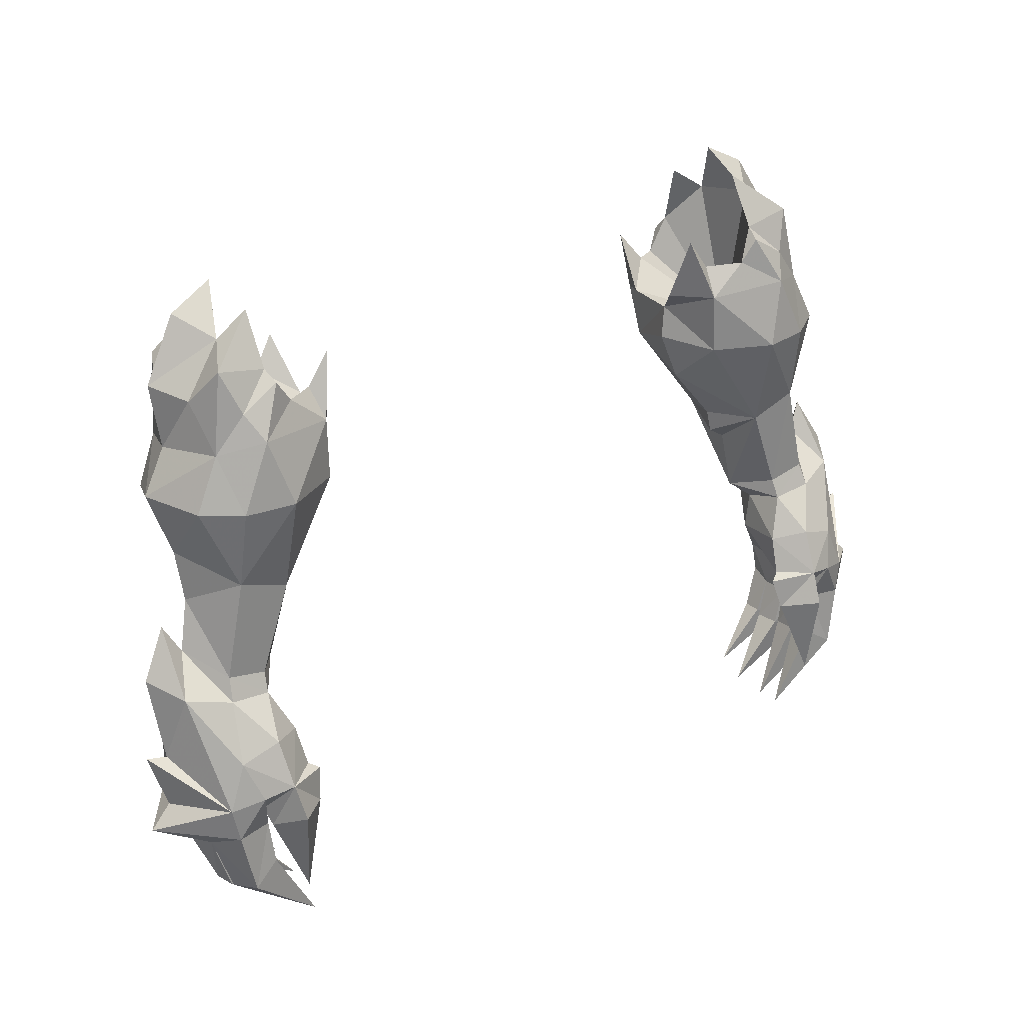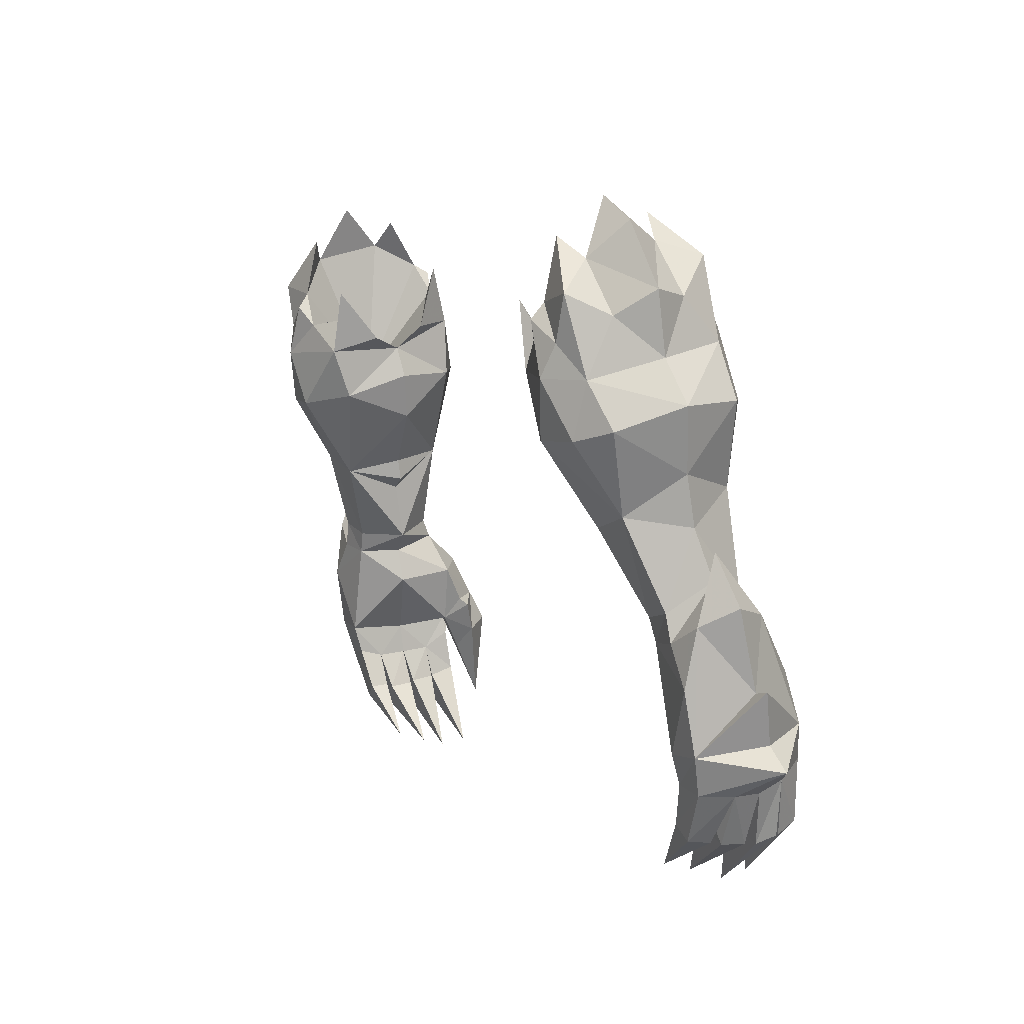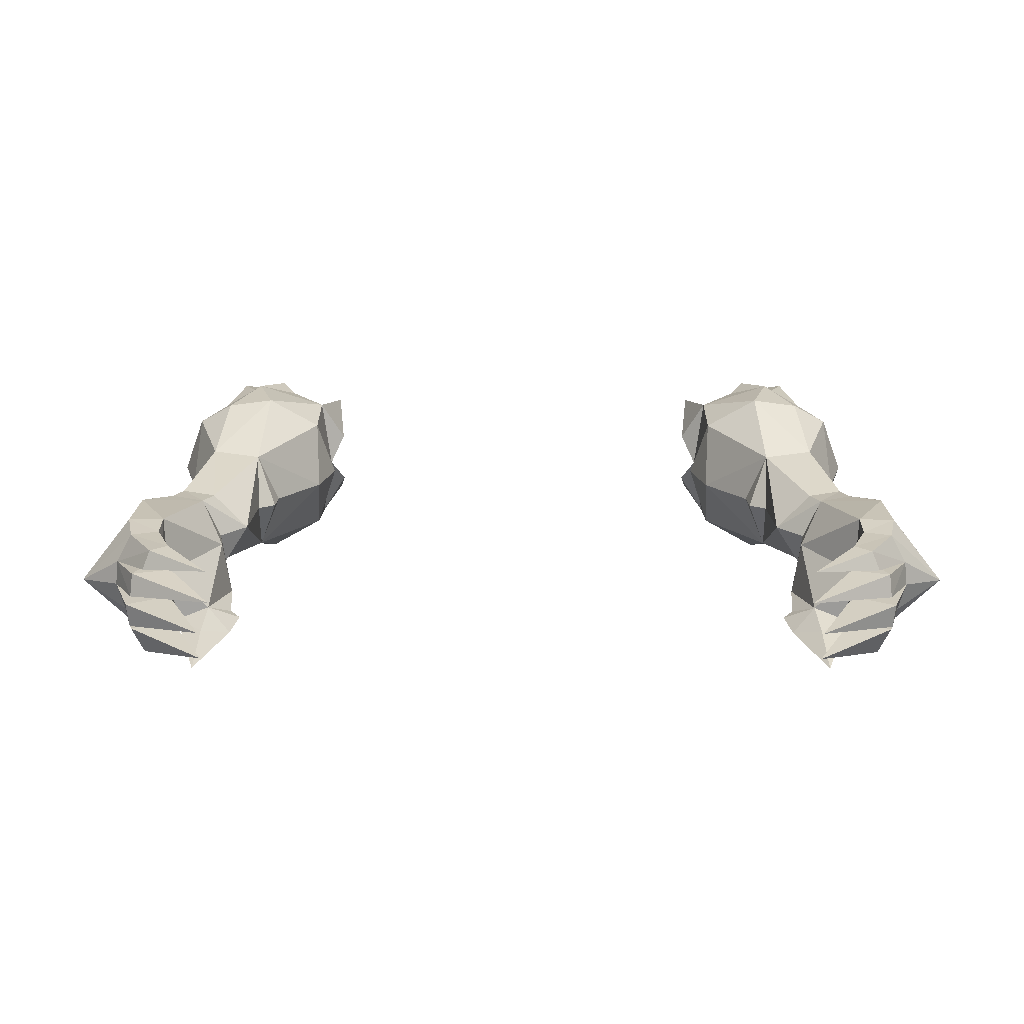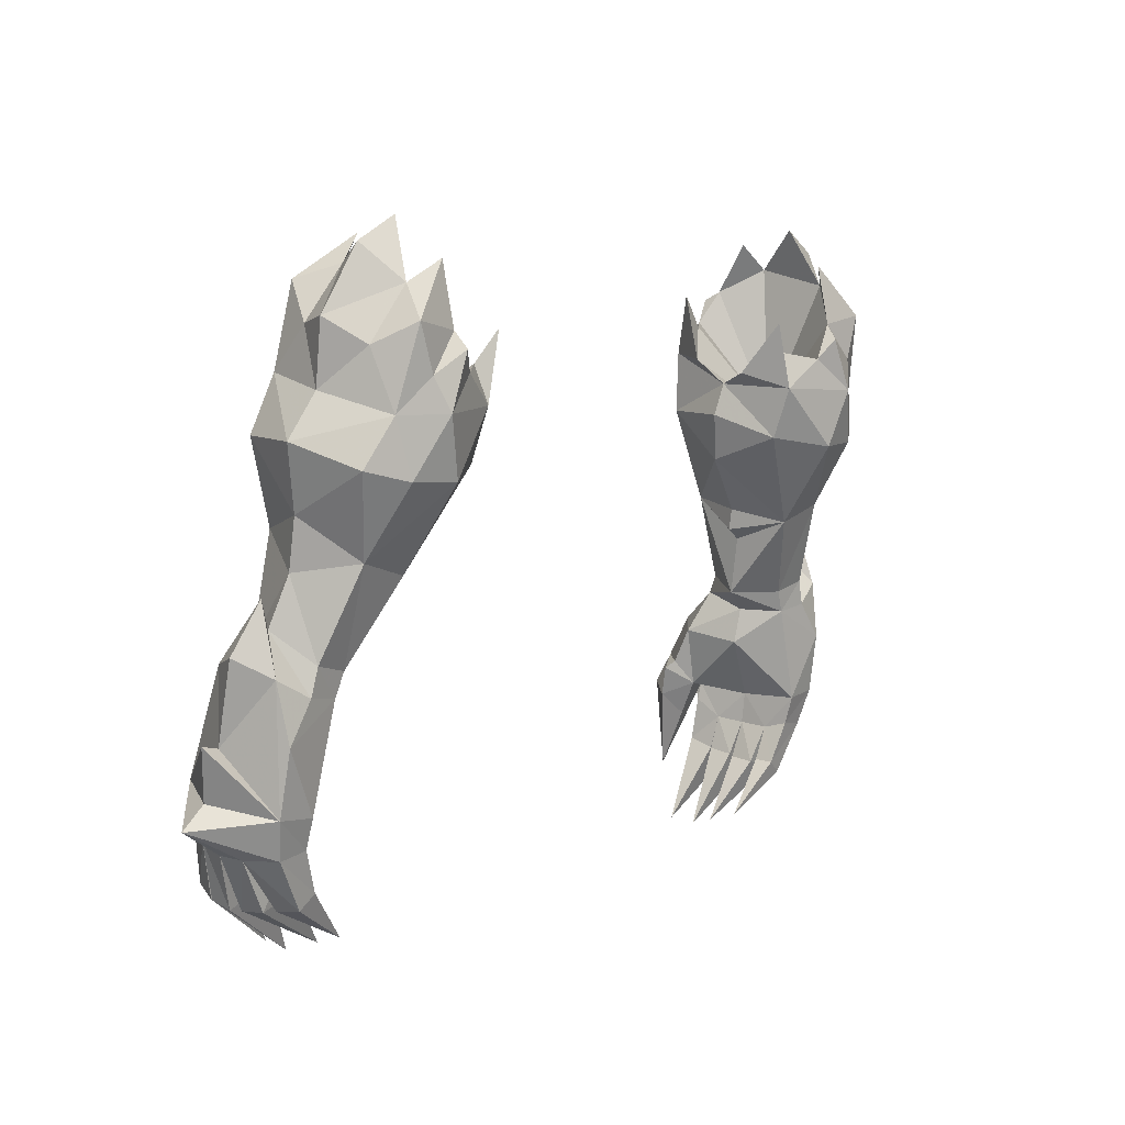
<metadata>
{"format":"obj","ext":"obj","renderer":"f3d","projection":"perspective","resolution":1024,"background":"white","views":[{"elev":29.7,"azim":-35.8,"up":"+Z"},{"elev":6.7,"azim":-116.7,"up":"+Z"},{"elev":10.6,"azim":-179.7,"up":"+Y"},{"elev":6.5,"azim":127.9,"up":"+Z"}]}
</metadata>
<code>
g demon_glove_female_105550
v 11.68 -2.057 56.12
v 12.91 -1.225 56.16
v 12.07 -1.08 57.93
v 10.68 -1.901 58.35
v 10.91 0.5398 61.02
v 12.19 0.2555 59.33
v 12.91 1.565 59.56
v 11.73 1.882 61.61
v 13.63 0.9503 56.1
v 12.75 1.222 57.5
v 10.13 -1.597 52.84
v 10.02 0.08322 51.43
v 10.21 -0.2932 49.44
v 11.18 -1.631 49.86
v 11.76 0.8787 48.68
v 12.9 1.038 48.85
v 13.83 1.108 47.57
v 12.66 0.8144 45.36
v 10.61 -2.454 47.83
v 10.48 -2.947 46.63
v 11.55 -3.903 46.69
v 11.66 -3.192 48.12
v 12.3 -3.003 45.59
v 12.1 -3.231 44.95
v 11.29 -3.179 44.56
v 11.19 -2.597 45.76
v 13.93 0.7707 45.48
v 13.62 0.4484 44.21
v 12.65 0.5286 44.37
v 10.36 -3.44 45.36
v 11.44 -4.441 45.63
v 10.14 -3.127 46.41
v 12.2 -3.077 44.98
v 12.1 -3.279 43.48
v 13 -3.502 42.85
v 13.38 -3.331 44.97
v 12.32 -2.229 44.37
v 12.12 -2.418 43.2
v 12.1 -3.279 43.48
v 12.2 -3.077 44.98
v 13.98 -2.338 44.51
v 13.41 -2.613 42.61
v 12.12 -2.418 43.2
v 12.32 -2.229 44.37
v 13.45 -2.519 42.6
v 13.54 -1.706 42.45
v 14.22 -1.364 44.25
v 12.07 -2.369 43.18
v 12.64 0.2136 42.53
v 12.08 0.3009 42.97
v 14.14 -0.5351 44.2
v 12.9 -0.458 42.48
v 12.54 -0.2902 44.16
v 12.07 -0.3582 43.01
v 12.54 -0.2902 44.16
v 12.07 -0.3582 43.01
v 10.36 -3.44 45.36
v 10.14 -3.127 46.41
v 12.11 -1.553 43.06
v 12.51 -1.29 44.24
v 12.11 -1.553 43.06
v 12.07 -2.369 43.18
v 12.51 -1.29 44.24
v 13.36 -1.413 42.44
v 13.28 -0.6081 42.49
v 12.08 -1.422 42.98
v 12 -0.5528 42.9
v 12.08 -1.422 42.98
v 12 -0.5528 42.9
v 10.61 -2.454 47.83
v 10.89 -0.581 47.51
v 10.48 -2.947 46.63
v 12.5 -1.672 50.16
v 11.25 -1.915 49.22
v 12.61 -2.008 49.41
v 12.65 1.077 49.74
v 12.9 1.038 48.85
v 11.76 0.8787 48.68
v 11.45 0.9472 49.44
v 11.57 3.713 54.98
v 10.55 4.298 56.84
v 11.97 3.458 56.83
v 12.82 3.009 55.33
v 10.86 2.906 60.46
v 12.14 2.676 58.75
v 10.09 2.019 52.13
v -11.69 -2.057 56.12
v -10.69 -1.901 58.35
v -12.08 -1.08 57.93
v -12.92 -1.225 56.16
v -10.92 0.5398 61.02
v -11.74 1.882 61.61
v -12.92 1.565 59.56
v -12.2 0.2555 59.33
v -13.65 0.9503 56.1
v -12.76 1.222 57.5
v -10.14 -1.597 52.84
v -11.19 -1.631 49.86
v -10.22 -0.2933 49.44
v -10.03 0.0832 51.43
v -11.77 0.8787 48.68
v -12.67 0.8144 45.36
v -13.84 1.108 47.57
v -12.91 1.038 48.85
v -10.62 -2.454 47.83
v -11.67 -3.192 48.12
v -11.56 -3.903 46.69
v -10.49 -2.947 46.63
v -12.31 -3.003 45.59
v -11.2 -2.597 45.76
v -11.3 -3.179 44.56
v -12.11 -3.231 44.95
v -13.94 0.7706 45.48
v -12.66 0.5286 44.37
v -13.63 0.4484 44.21
v -10.37 -3.44 45.36
v -10.15 -3.127 46.41
v -11.45 -4.441 45.63
v -12.21 -3.077 44.98
v -13.39 -3.331 44.97
v -13.01 -3.502 42.85
v -12.11 -3.279 43.48
v -12.33 -2.229 44.37
v -12.21 -3.077 44.98
v -12.11 -3.279 43.48
v -12.13 -2.418 43.2
v -13.99 -2.338 44.51
v -12.33 -2.229 44.37
v -12.13 -2.418 43.2
v -13.42 -2.613 42.61
v -14.23 -1.364 44.25
v -13.55 -1.706 42.45
v -13.46 -2.519 42.6
v -12.08 -2.369 43.18
v -12.09 0.3009 42.97
v -12.65 0.2136 42.53
v -14.15 -0.5351 44.2
v -12.91 -0.4581 42.48
v -12.55 -0.2902 44.16
v -12.08 -0.3583 43.01
v -12.55 -0.2902 44.16
v -12.08 -0.3583 43.01
v -10.37 -3.44 45.36
v -10.15 -3.127 46.41
v -12.52 -1.29 44.24
v -12.12 -1.553 43.06
v -12.12 -1.553 43.06
v -12.52 -1.29 44.24
v -12.08 -2.369 43.18
v -13.29 -0.6081 42.49
v -13.37 -1.413 42.44
v -12.09 -1.422 42.98
v -12.09 -1.422 42.98
v -12.01 -0.5528 42.9
v -12.01 -0.5528 42.9
v -10.62 -2.454 47.83
v -10.49 -2.947 46.63
v -10.9 -0.581 47.51
v -12.51 -1.672 50.16
v -12.62 -2.008 49.41
v -11.26 -1.915 49.22
v -12.66 1.077 49.74
v -11.46 0.9472 49.44
v -11.77 0.8787 48.68
v -12.91 1.038 48.85
v -11.58 3.713 54.98
v -12.83 3.009 55.33
v -11.98 3.458 56.84
v -10.56 4.298 56.85
v -10.87 2.906 60.46
v -12.15 2.676 58.75
v -10.1 2.019 52.13
v 9.366 0.2663 52.56
v 7.928 0.509 54.42
v 7.434 0.819 56
v 8.133 -1.295 56.07
v 7.67 1.016 57.08
v 13 0.5691 54
v 10.03 -2.352 56.15
v 9.433 0.1265 51.82
v 9.356 -1.177 59.16
v 9.889 -1.285 59.95
v 13.38 -0.1522 50.74
v 12.91 0.2381 52.34
v 11.79 -1.613 53.41
v 8.29 -0.483 59.03
v 7.525 -0.4628 60.11
v 8.121 -1.208 58.1
v 11.61 -0.7752 60.57
v 9.974 0.2627 61.89
v 11.12 -0.4812 48.72
v 12.53 -3.651 46.43
v 12.3 -3.003 45.59
v 13.57 -3.228 46.11
v 14.03 -1.477 49.73
v 12.96 -3.088 47.68
v 12.61 -2.008 49.41
v 11.25 -1.915 49.22
v 11.25 -1.915 49.22
v 11.12 -0.4812 48.72
v 12.1 -3.231 44.95
v 13.62 0.4484 44.21
v 15.62 -1.407 45.16
v 14.14 -0.5351 44.2
v 12.53 -1.182 45.33
v 14.03 0.7903 49.5
v 13.9 0.1193 51.71
v 13.38 -0.1522 50.74
v 13.38 -0.1522 50.74
v 11.31 -4.048 42.59
v 11.31 -4.048 42.59
v 15.32 -0.8674 47.62
v 14.63 -0.9166 47.45
v 13.57 -3.228 46.11
v 14.63 -0.9166 47.45
v 13.38 -3.331 44.97
v 10.66 -3.183 40.66
v 10.66 -3.183 40.66
v 10.72 -2.256 40.55
v 10.72 -2.256 40.55
v 10.48 -0.2533 41.21
v 14.88 -1.28 45.87
v 14.22 -1.364 44.25
v 13.93 0.7707 45.48
v 13.98 -2.338 44.51
v 10.39 -1.266 40.87
v 10.39 -1.266 40.87
v 14.79 -0.24 50.11
v 10.28 1.982 62.38
v 9.356 -1.177 59.16
v 10.55 0.9861 55.98
v 8.29 -0.483 59.03
v 10.91 0.5398 61.02
v 9.995 -0.7566 60.24
v 9.974 0.2627 61.89
v 11.09 -1.262 59.19
v 7.218 0.2233 57.92
v 9.995 -0.7566 60.24
v 8.053 2.856 55.25
v 9.907 3.935 54.9
v 9.254 3.838 57.94
v 9.778 4.21 58.62
v 11.88 2.162 52.65
v 8.217 3.119 58.16
v 8.025 3.485 56.96
v 7.446 3.417 59.17
v 11.52 3.999 59.41
v 9.91 3.403 61.14
v 9.254 3.838 57.94
v 8.217 3.119 58.16
v 7.181 2.078 57.48
v 10.86 2.906 60.46
v 9.902 3.819 59.13
v 10.28 1.982 62.38
v 10.99 3.989 57.91
v 7.181 2.078 57.48
v 9.902 3.819 59.13
v 7.525 -0.4628 60.11
v 7.218 0.2233 57.92
v 9.889 -1.285 59.95
v 7.67 1.016 57.08
v 7.446 3.417 59.17
v 9.91 3.403 61.14
v 9.778 4.21 58.62
v -9.376 0.2663 52.56
v -7.938 0.5089 54.42
v -7.444 0.819 56.01
v -7.681 1.016 57.08
v -8.144 -1.295 56.07
v -13.01 0.5691 54
v -10.04 -2.353 56.15
v -9.443 0.1265 51.82
v -9.367 -1.177 59.16
v -9.9 -1.285 59.95
v -12.92 0.2381 52.34
v -13.39 -0.1522 50.74
v -11.8 -1.613 53.41
v -8.3 -0.4831 59.03
v -8.131 -1.208 58.1
v -7.535 -0.4629 60.11
v -11.62 -0.7753 60.57
v -9.984 0.2626 61.89
v -11.13 -0.4812 48.72
v -12.54 -3.651 46.43
v -12.31 -3.003 45.59
v -13.58 -3.228 46.11
v -12.97 -3.088 47.68
v -14.05 -1.469 49.73
v -11.26 -1.915 49.22
v -12.62 -2.008 49.41
v -11.13 -0.4812 48.72
v -11.26 -1.915 49.22
v -12.11 -3.231 44.95
v -13.63 0.4484 44.21
v -14.15 -0.5351 44.2
v -15.63 -1.407 45.16
v -12.54 -1.182 45.33
v -14.04 0.7978 49.49
v -13.91 0.1192 51.71
v -13.39 -0.1522 50.74
v -13.39 -0.1522 50.74
v -11.32 -4.048 42.59
v -11.32 -4.048 42.59
v -15.33 -0.8674 47.62
v -13.58 -3.228 46.11
v -14.64 -0.9166 47.45
v -14.64 -0.9166 47.45
v -13.39 -3.331 44.97
v -10.67 -3.183 40.66
v -10.67 -3.183 40.66
v -10.73 -2.256 40.55
v -10.73 -2.256 40.55
v -10.49 -0.2533 41.21
v -14.89 -1.28 45.87
v -14.23 -1.364 44.25
v -13.94 0.7706 45.48
v -13.99 -2.338 44.51
v -10.4 -1.266 40.87
v -10.4 -1.266 40.87
v -14.8 -0.2289 50.11
v -10.29 1.982 62.38
v -9.367 -1.177 59.16
v -8.3 -0.4831 59.03
v -10.56 0.9861 55.98
v -10.92 0.5398 61.02
v -9.984 0.2626 61.89
v -10.01 -0.7567 60.24
v -11.11 -1.263 59.18
v -7.229 0.2232 57.92
v -10.01 -0.7567 60.24
v -8.063 2.856 55.25
v -9.917 3.935 54.9
v -9.264 3.839 57.94
v -9.787 4.21 58.62
v -11.89 2.162 52.65
v -8.227 3.119 58.16
v -7.456 3.417 59.18
v -8.035 3.486 56.96
v -11.53 3.999 59.42
v -9.92 3.403 61.14
v -9.264 3.839 57.94
v -8.227 3.119 58.16
v -7.191 2.078 57.48
v -10.87 2.906 60.46
v -9.912 3.819 59.14
v -10.29 1.982 62.38
v -11 3.989 57.91
v -7.191 2.078 57.48
v -9.912 3.819 59.14
v -7.535 -0.4629 60.11
v -7.229 0.2232 57.92
v -9.9 -1.285 59.95
v -7.681 1.016 57.08
v -7.456 3.417 59.18
v -9.92 3.403 61.14
v -9.787 4.21 58.62
f 1 2 3
f 1 3 4
f 5 6 7
f 5 7 8
f 9 10 3
f 9 3 2
f 11 12 13
f 11 13 14
f 15 16 17
f 15 17 18
f 19 20 21
f 19 21 22
f 23 24 25
f 23 25 26
f 27 28 29
f 27 29 18
f 30 31 21
f 30 21 32
f 33 34 35
f 33 35 36
f 37 38 39
f 37 39 40
f 41 42 43
f 41 43 44
f 41 36 35
f 41 35 42
f 41 45 46
f 41 46 47
f 44 48 45
f 44 45 41
f 28 49 50
f 28 50 29
f 51 52 49
f 51 49 28
f 53 54 52
f 53 52 51
f 55 29 50
f 55 50 56
f 57 58 26
f 57 26 25
f 47 46 59
f 47 59 60
f 61 62 37
f 61 37 63
f 51 47 64
f 51 64 65
f 47 60 66
f 47 66 64
f 63 55 67
f 63 67 68
f 53 51 65
f 53 65 69
f 70 71 26
f 70 26 72
f 73 14 74
f 73 74 75
f 76 77 78
f 76 78 79
f 80 81 82
f 80 82 83
f 84 8 7
f 84 7 85
f 9 83 82
f 9 82 10
f 86 79 13
f 86 13 12
f 87 88 89
f 87 89 90
f 91 92 93
f 91 93 94
f 95 90 89
f 95 89 96
f 97 98 99
f 97 99 100
f 101 102 103
f 101 103 104
f 105 106 107
f 105 107 108
f 109 110 111
f 109 111 112
f 113 102 114
f 113 114 115
f 116 117 107
f 116 107 118
f 119 120 121
f 119 121 122
f 123 124 125
f 123 125 126
f 127 128 129
f 127 129 130
f 127 130 121
f 127 121 120
f 127 131 132
f 127 132 133
f 128 127 133
f 128 133 134
f 115 114 135
f 115 135 136
f 137 115 136
f 137 136 138
f 139 137 138
f 139 138 140
f 141 142 135
f 141 135 114
f 143 111 110
f 143 110 144
f 131 145 146
f 131 146 132
f 147 148 123
f 147 123 149
f 137 150 151
f 137 151 131
f 131 151 152
f 131 152 145
f 148 153 154
f 148 154 141
f 139 155 150
f 139 150 137
f 156 157 110
f 156 110 158
f 159 160 161
f 159 161 98
f 162 163 164
f 162 164 165
f 166 167 168
f 166 168 169
f 170 171 93
f 170 93 92
f 95 96 168
f 95 168 167
f 172 100 99
f 172 99 163
f 173 11 174
f 175 176 177
f 178 9 2
f 176 11 179
f 11 173 180
f 181 4 182
f 73 183 184
f 185 184 178
f 73 184 185
f 73 185 14
f 186 187 188
f 189 5 190
f 181 186 188
f 191 74 13
f 73 75 183
f 12 11 180
f 191 13 78
f 76 183 77
f 23 37 40
f 192 21 193
f 192 193 33
f 194 192 36
f 18 71 15
f 194 195 196
f 21 196 22
f 22 197 198
f 22 198 19
f 70 199 200
f 71 70 200
f 21 201 193
f 202 203 204
f 71 205 26
f 200 15 71
f 16 206 17
f 207 208 195
f 16 209 206
f 25 24 210
f 201 31 211
f 31 30 211
f 71 18 205
f 210 57 25
f 208 197 195
f 209 207 206
f 212 213 214
f 206 215 27
f 214 216 203
f 34 217 35
f 38 218 39
f 42 217 43
f 35 217 42
f 45 219 46
f 48 219 45
f 61 220 62
f 46 219 59
f 49 221 50
f 52 221 49
f 54 221 52
f 50 221 56
f 18 29 55
f 21 31 201
f 203 222 214
f 222 212 214
f 203 223 204
f 224 212 222
f 222 203 224
f 202 224 203
f 216 225 203
f 203 225 223
f 205 55 63
f 205 63 37
f 65 64 226
f 64 66 226
f 68 67 227
f 69 65 226
f 205 18 55
f 23 205 37
f 205 23 26
f 215 228 195
f 206 228 215
f 26 58 72
f 20 32 21
f 228 207 195
f 206 207 228
f 196 197 22
f 195 197 196
f 192 194 196
f 196 21 192
f 192 33 36
f 206 27 17
f 17 27 18
f 13 74 14
f 79 78 13
f 215 195 194
f 229 5 8
f 224 213 212
f 230 231 232
f 233 234 235
f 179 11 185
f 4 188 179
f 4 3 236
f 179 185 1
f 185 2 1
f 188 187 237
f 188 237 177
f 4 181 188
f 4 179 1
f 182 4 236
f 6 5 189
f 3 10 6
f 6 10 7
f 3 6 189
f 238 236 189
f 236 3 189
f 236 238 182
f 185 178 2
f 174 176 175
f 238 189 190
f 179 188 176
f 11 176 174
f 188 177 176
f 14 185 11
f 173 174 86
f 175 177 239
f 178 83 9
f 239 240 86
f 86 180 173
f 241 242 81
f 76 184 183
f 243 178 184
f 76 243 184
f 76 79 243
f 244 245 246
f 247 248 84
f 241 245 244
f 12 180 86
f 229 8 84
f 249 250 231
f 250 251 231
f 252 253 231
f 254 252 233
f 240 243 86
f 81 240 245
f 81 255 82
f 240 80 243
f 243 80 83
f 245 256 246
f 245 177 256
f 81 245 241
f 81 80 240
f 242 255 81
f 85 247 84
f 82 85 10
f 85 7 10
f 82 247 85
f 257 247 255
f 255 247 82
f 255 242 257
f 243 83 178
f 174 175 239
f 257 248 247
f 240 239 245
f 86 174 239
f 245 239 177
f 79 86 243
f 258 232 259
f 231 253 249
f 234 230 260
f 231 261 259
f 251 261 231
f 233 231 234
f 250 262 251
f 252 263 253
f 252 231 233
f 232 231 259
f 253 264 249
f 234 231 230
f 265 266 97
f 267 268 269
f 270 90 95
f 269 271 97
f 97 272 265
f 273 274 88
f 159 275 276
f 277 270 275
f 159 277 275
f 159 98 277
f 278 279 280
f 281 282 91
f 273 279 278
f 283 99 161
f 159 276 160
f 100 272 97
f 283 164 99
f 162 165 276
f 109 124 123
f 284 285 107
f 284 119 285
f 286 120 284
f 102 101 158
f 286 287 288
f 107 106 287
f 106 289 290
f 106 105 289
f 156 291 292
f 158 291 156
f 107 285 293
f 294 295 296
f 158 110 297
f 291 158 101
f 104 103 298
f 299 288 300
f 104 298 301
f 111 302 112
f 293 303 118
f 118 303 116
f 158 297 102
f 302 111 143
f 300 288 290
f 301 298 299
f 304 305 306
f 298 113 307
f 305 296 308
f 122 121 309
f 126 125 310
f 130 129 309
f 121 130 309
f 133 132 311
f 134 133 311
f 147 149 312
f 132 146 311
f 136 135 313
f 138 136 313
f 140 138 313
f 135 142 313
f 102 141 114
f 107 293 118
f 296 305 314
f 314 305 304
f 296 295 315
f 316 314 304
f 314 316 296
f 294 296 316
f 308 296 317
f 296 315 317
f 297 148 141
f 297 123 148
f 150 318 151
f 151 318 152
f 153 319 154
f 155 318 150
f 297 141 102
f 109 123 297
f 297 110 109
f 307 288 320
f 298 307 320
f 110 157 144
f 108 107 117
f 320 288 299
f 298 320 299
f 287 106 290
f 288 287 290
f 284 287 286
f 287 284 107
f 284 120 119
f 298 103 113
f 103 102 113
f 99 98 161
f 163 99 164
f 307 286 288
f 321 92 91
f 316 304 306
f 322 323 324
f 325 326 327
f 271 277 97
f 88 271 279
f 88 328 89
f 271 87 277
f 277 87 90
f 279 329 280
f 279 268 329
f 88 279 273
f 88 87 271
f 274 328 88
f 94 281 91
f 89 94 96
f 94 93 96
f 89 281 94
f 330 281 328
f 328 281 89
f 328 274 330
f 277 90 270
f 266 267 269
f 330 282 281
f 271 269 279
f 97 266 269
f 279 269 268
f 98 97 277
f 265 172 266
f 267 331 268
f 270 95 167
f 331 172 332
f 172 265 272
f 333 169 334
f 162 276 275
f 335 275 270
f 162 275 335
f 162 335 163
f 336 337 338
f 339 170 340
f 333 336 338
f 100 172 272
f 321 170 92
f 341 324 342
f 342 324 343
f 344 324 345
f 346 325 344
f 332 172 335
f 169 338 332
f 169 168 347
f 332 335 166
f 335 167 166
f 338 337 348
f 338 348 268
f 169 333 338
f 169 332 166
f 334 169 347
f 171 170 339
f 168 96 171
f 171 96 93
f 168 171 339
f 349 347 339
f 347 168 339
f 347 349 334
f 335 270 167
f 266 331 267
f 349 339 340
f 332 338 331
f 172 331 266
f 338 268 331
f 163 335 172
f 350 351 323
f 324 341 345
f 327 352 322
f 324 351 353
f 343 324 353
f 325 327 324
f 342 343 354
f 344 345 355
f 344 325 324
f 323 351 324
f 345 341 356
f 327 322 324

</code>
